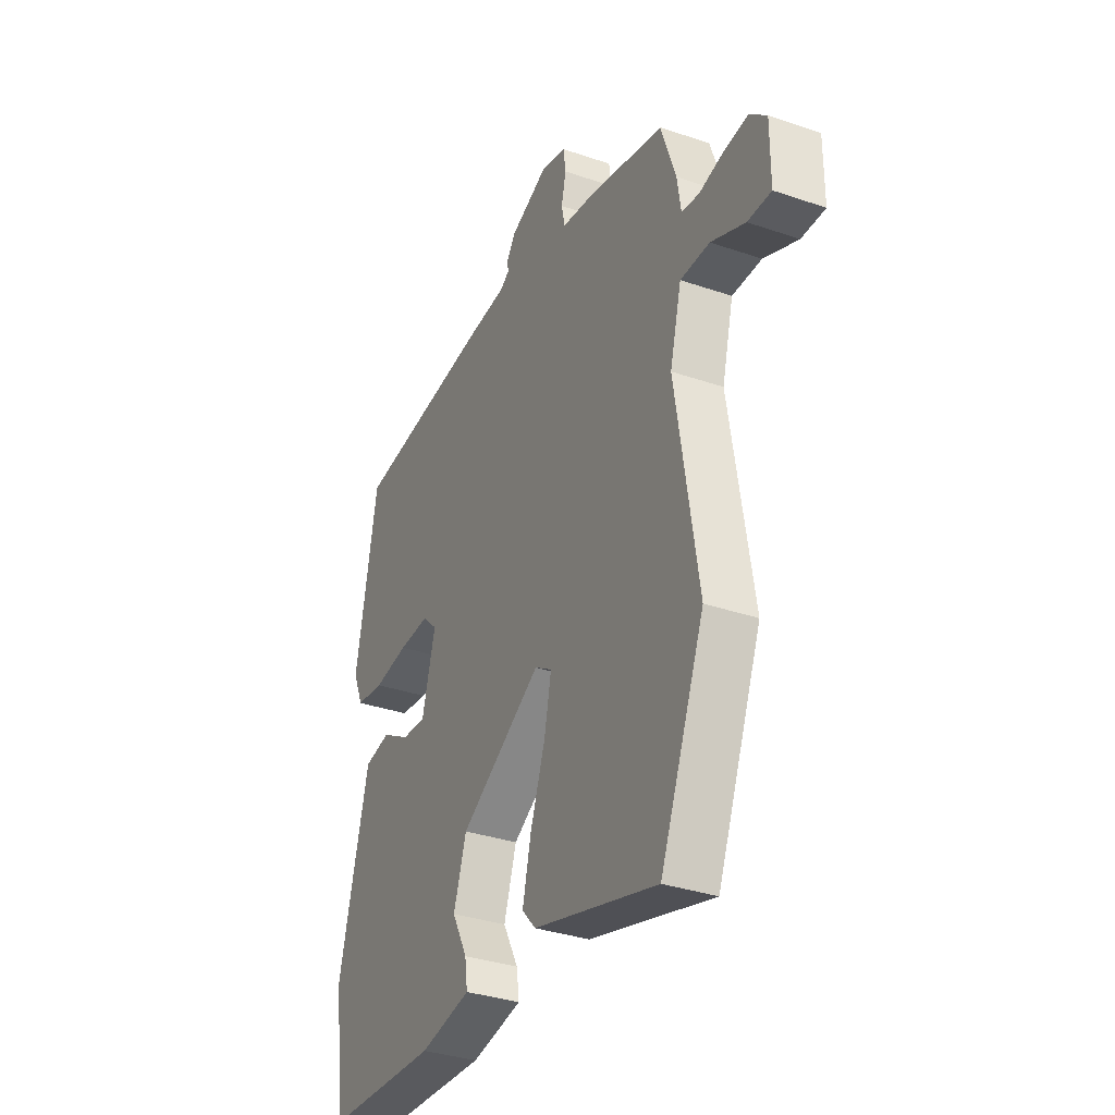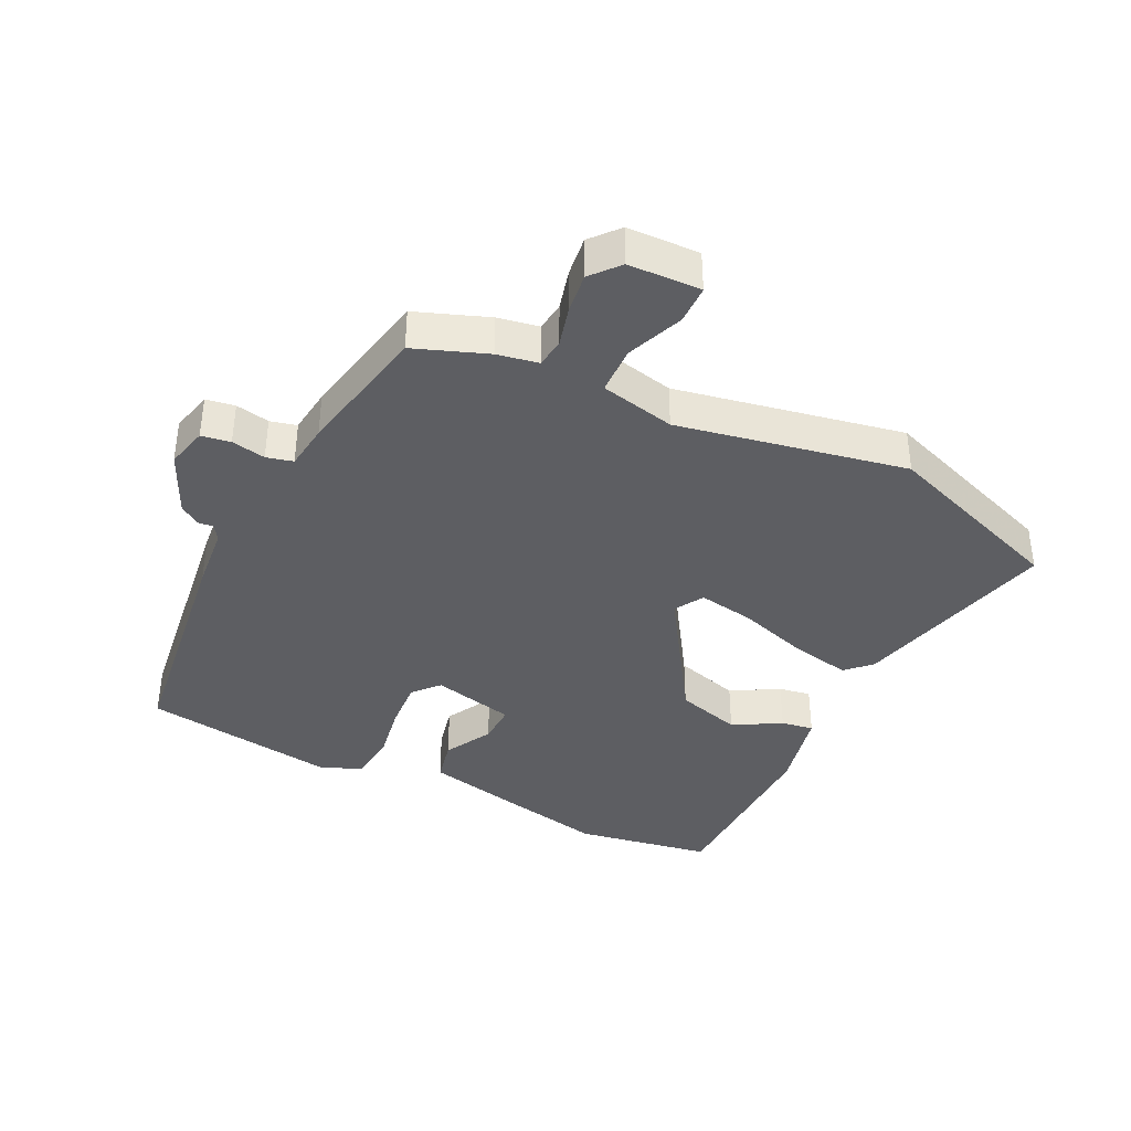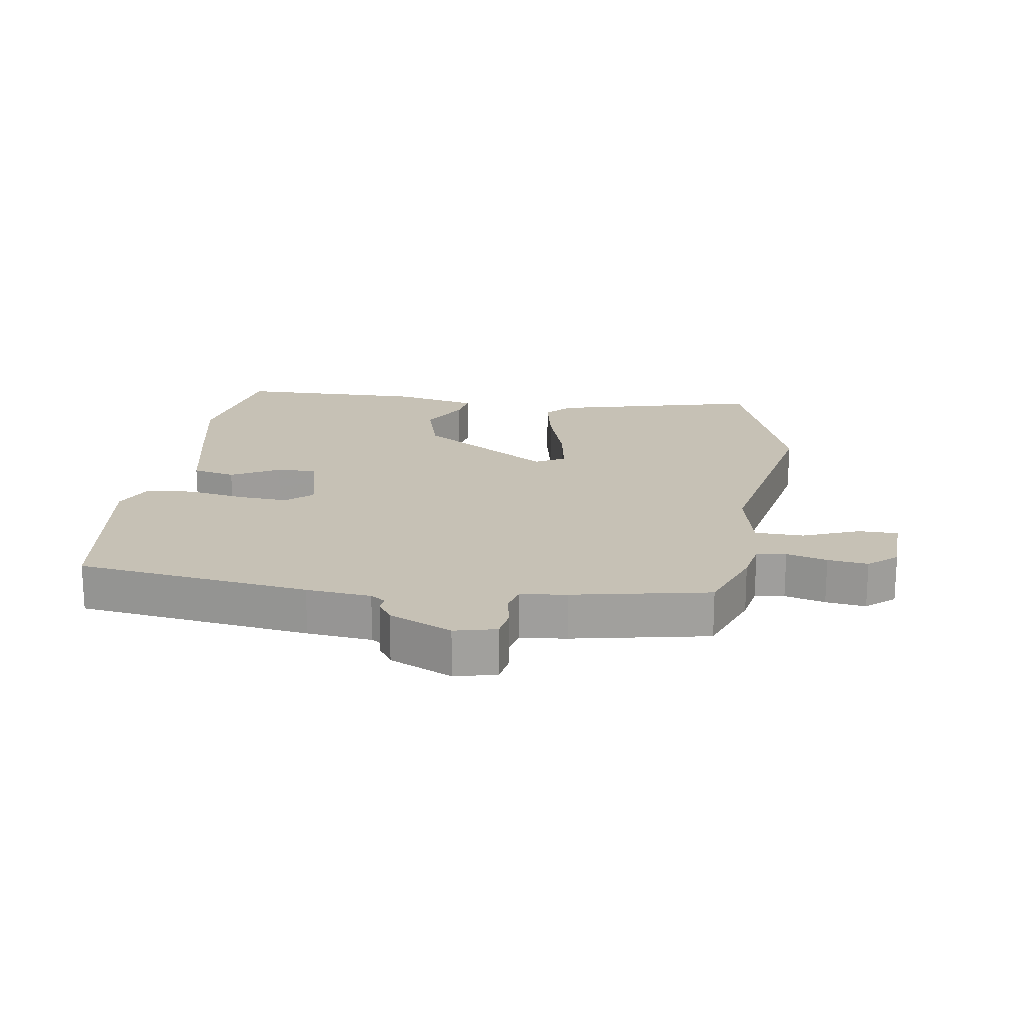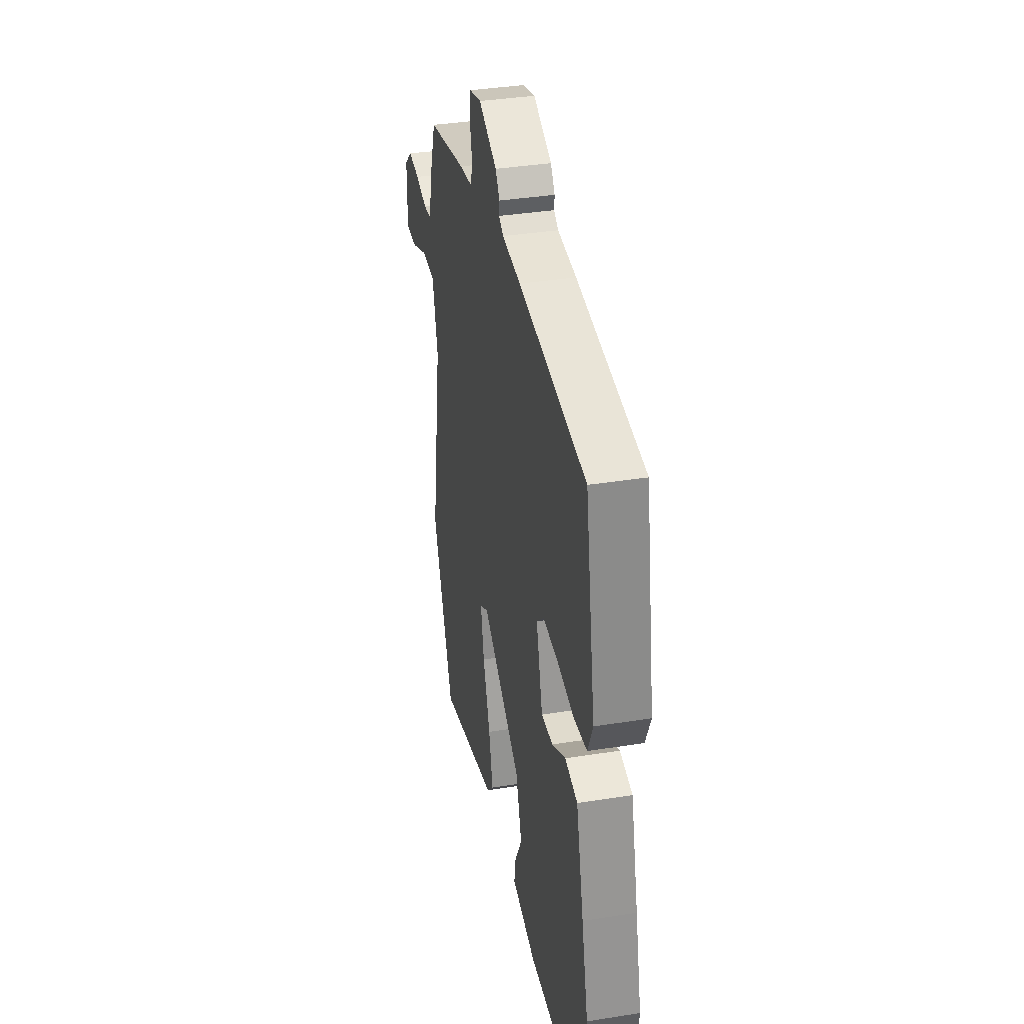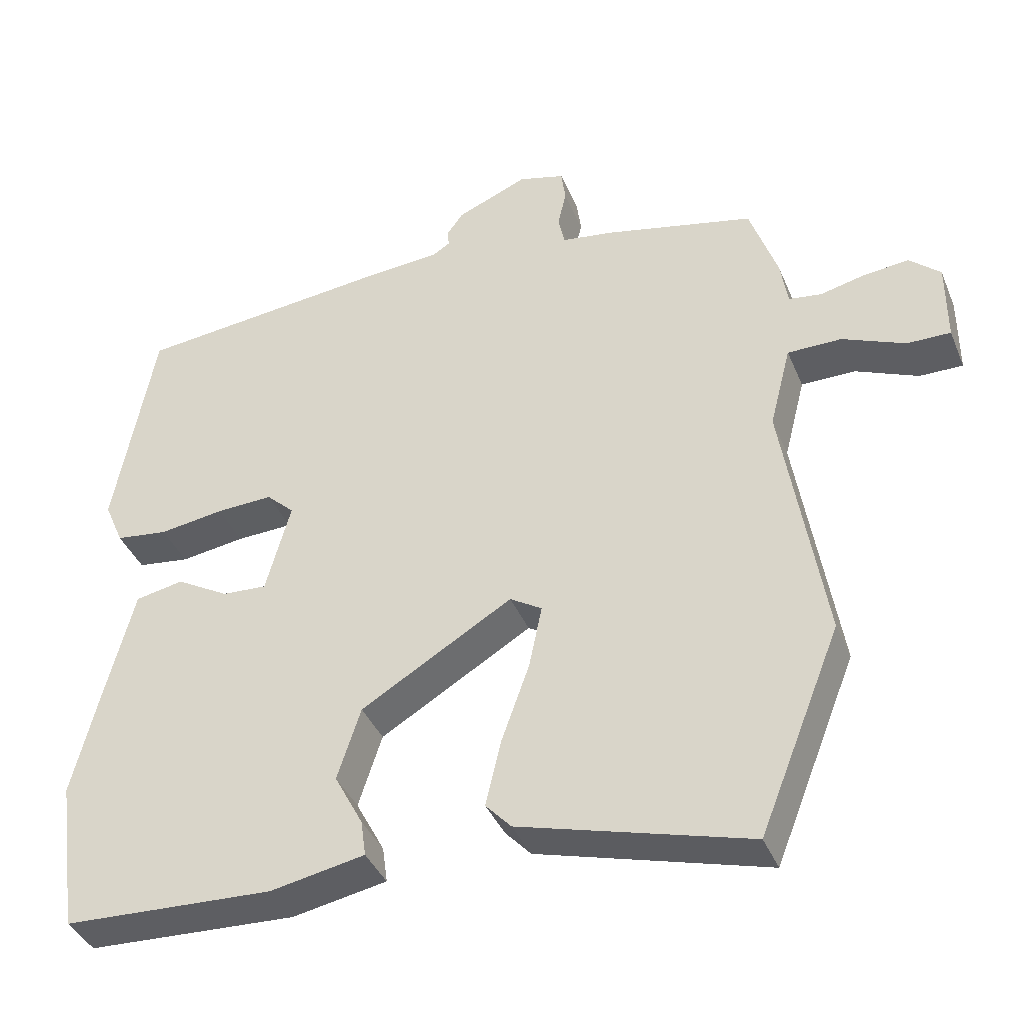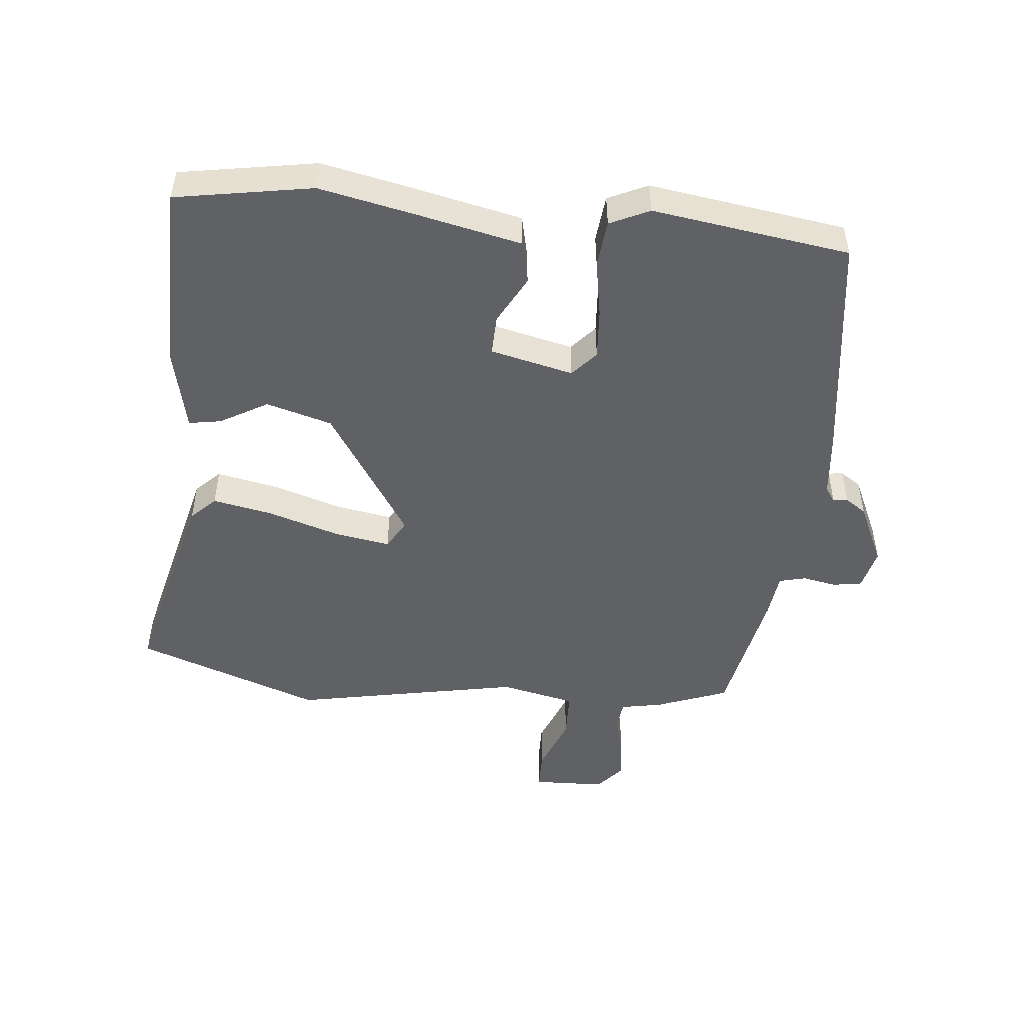
<metadata>
{"format":"obj","ext":"obj","renderer":"f3d","projection":"perspective","resolution":1024,"background":"white","views":[{"elev":-33.9,"azim":65.0,"up":"+Z"},{"elev":-38.5,"azim":65.6,"up":"+Y"},{"elev":18.7,"azim":10.5,"up":"+Y"},{"elev":37.1,"azim":-101.6,"up":"+Z"},{"elev":-39.3,"azim":21.2,"up":"+Z"},{"elev":-48.9,"azim":-93.7,"up":"+Y"}]}
</metadata>
<code>
v 0.571 0.07 -0.323
v 0.456 0.07 -0.61
v 0.134 0.07 -0.519
v 0.098 0.07 -0.48
v 0.12 0.07 -0.386
v 0.159 0.07 -0.276
v 0.177 0.07 -0.188
v 0.132 0.07 -0.16
v -0.081 0.07 -0.287
v -0.114 0.07 -0.389
v -0.074 0.07 -0.465
v -0.067 0.07 -0.516
v -0.2 0.07 -0.541
v -0.496 0.07 -0.527
v -0.526 0.07 -0.311
v -0.49 0.07 -0.164
v -0.448 0.07 0
v -0.38 0.07 0.013
v -0.306 0.07 -0.03
v -0.243 0.07 -0.034
v -0.208 0.07 0.095
v -0.247 0.07 0.132
v -0.327 0.07 0.129
v -0.418 0.07 0.116
v -0.492 0.07 0.126
v -0.519 0.07 0.189
v -0.463 0.07 0.497
v -0.096 0.07 0.534
v 0.006 0.07 0.541
v 0.03 0.07 0.556
v 0.028 0.07 0.579
v 0.051 0.07 0.611
v 0.151 0.07 0.653
v 0.216 0.07 0.635
v 0.222 0.07 0.589
v 0.21 0.07 0.536
v 0.219 0.07 0.494
v 0.291 0.07 0.483
v 0.503 0.07 0.434
v 0.542 0.07 0.319
v 0.552 0.07 0.254
v 0.598 0.07 0.247
v 0.662 0.07 0.262
v 0.725 0.07 0.268
v 0.768 0.07 0.229
v 0.768 0.07 0.115
v 0.707 0.07 0.116
v 0.619 0.07 0.154
v 0.543 0.07 0.154
v 0.513 0.07 0.037
v 0.571 0 -0.323
v 0.456 0 -0.61
v 0.134 0 -0.519
v 0.098 0 -0.48
v 0.12 0 -0.386
v 0.159 0 -0.276
v 0.177 0 -0.188
v 0.132 0 -0.16
v -0.081 0 -0.287
v -0.114 0 -0.389
v -0.074 0 -0.465
v -0.067 0 -0.516
v -0.2 0 -0.541
v -0.496 0 -0.527
v -0.526 0 -0.311
v -0.49 0 -0.164
v -0.448 0 0
v -0.38 0 0.013
v -0.306 0 -0.03
v -0.243 0 -0.034
v -0.208 0 0.095
v -0.247 0 0.132
v -0.327 0 0.129
v -0.418 0 0.116
v -0.492 0 0.126
v -0.519 0 0.189
v -0.463 0 0.497
v -0.096 0 0.534
v 0.006 0 0.541
v 0.03 0 0.556
v 0.028 0 0.579
v 0.051 0 0.611
v 0.151 0 0.653
v 0.216 0 0.635
v 0.222 0 0.589
v 0.21 0 0.536
v 0.219 0 0.494
v 0.291 0 0.483
v 0.503 0 0.434
v 0.542 0 0.319
v 0.552 0 0.254
v 0.598 0 0.247
v 0.662 0 0.262
v 0.725 0 0.268
v 0.768 0 0.229
v 0.768 0 0.115
v 0.707 0 0.116
v 0.619 0 0.154
v 0.543 0 0.154
v 0.513 0 0.037
f 45 46 47 48
f 45 48 49
f 42 43 44 45
f 42 45 49
f 41 42 49
f 40 41 49 50
f 37 38 39 40
f 33 34 35 36
f 33 36 37
f 30 31 32 33
f 30 33 37
f 29 30 37 40
f 23 24 25 26
f 22 23 26 27
f 21 22 27 28
f 16 17 18 19
f 16 19 20
f 15 16 20
f 14 15 20
f 13 14 20
f 10 11 12 13
f 9 10 13 20
f 8 9 20 21
f 3 4 5 6
f 3 6 7
f 50 1 2 3
f 50 3 7
f 28 29 40 50
f 21 28 50
f 7 8 21 50
f 98 97 96 95
f 99 98 95
f 95 94 93 92
f 99 95 92
f 99 92 91
f 100 99 91 90
f 90 89 88 87
f 86 85 84 83
f 87 86 83
f 83 82 81 80
f 87 83 80
f 90 87 80 79
f 76 75 74 73
f 77 76 73 72
f 78 77 72 71
f 69 68 67 66
f 70 69 66
f 70 66 65
f 70 65 64
f 70 64 63
f 63 62 61 60
f 70 63 60 59
f 71 70 59 58
f 56 55 54 53
f 57 56 53
f 53 52 51 100
f 57 53 100
f 100 90 79 78
f 100 78 71
f 100 71 58 57
f 1 51 52 2
f 2 52 53 3
f 3 53 54 4
f 4 54 55 5
f 5 55 56 6
f 6 56 57 7
f 7 57 58 8
f 8 58 59 9
f 9 59 60 10
f 10 60 61 11
f 11 61 62 12
f 12 62 63 13
f 13 63 64 14
f 14 64 65 15
f 15 65 66 16
f 16 66 67 17
f 17 67 68 18
f 18 68 69 19
f 19 69 70 20
f 20 70 71 21
f 21 71 72 22
f 22 72 73 23
f 23 73 74 24
f 24 74 75 25
f 25 75 76 26
f 26 76 77 27
f 27 77 78 28
f 28 78 79 29
f 29 79 80 30
f 30 80 81 31
f 31 81 82 32
f 32 82 83 33
f 33 83 84 34
f 34 84 85 35
f 35 85 86 36
f 36 86 87 37
f 37 87 88 38
f 38 88 89 39
f 39 89 90 40
f 40 90 91 41
f 41 91 92 42
f 42 92 93 43
f 43 93 94 44
f 44 94 95 45
f 45 95 96 46
f 46 96 97 47
f 47 97 98 48
f 48 98 99 49
f 49 99 100 50
f 50 100 51 1

</code>
